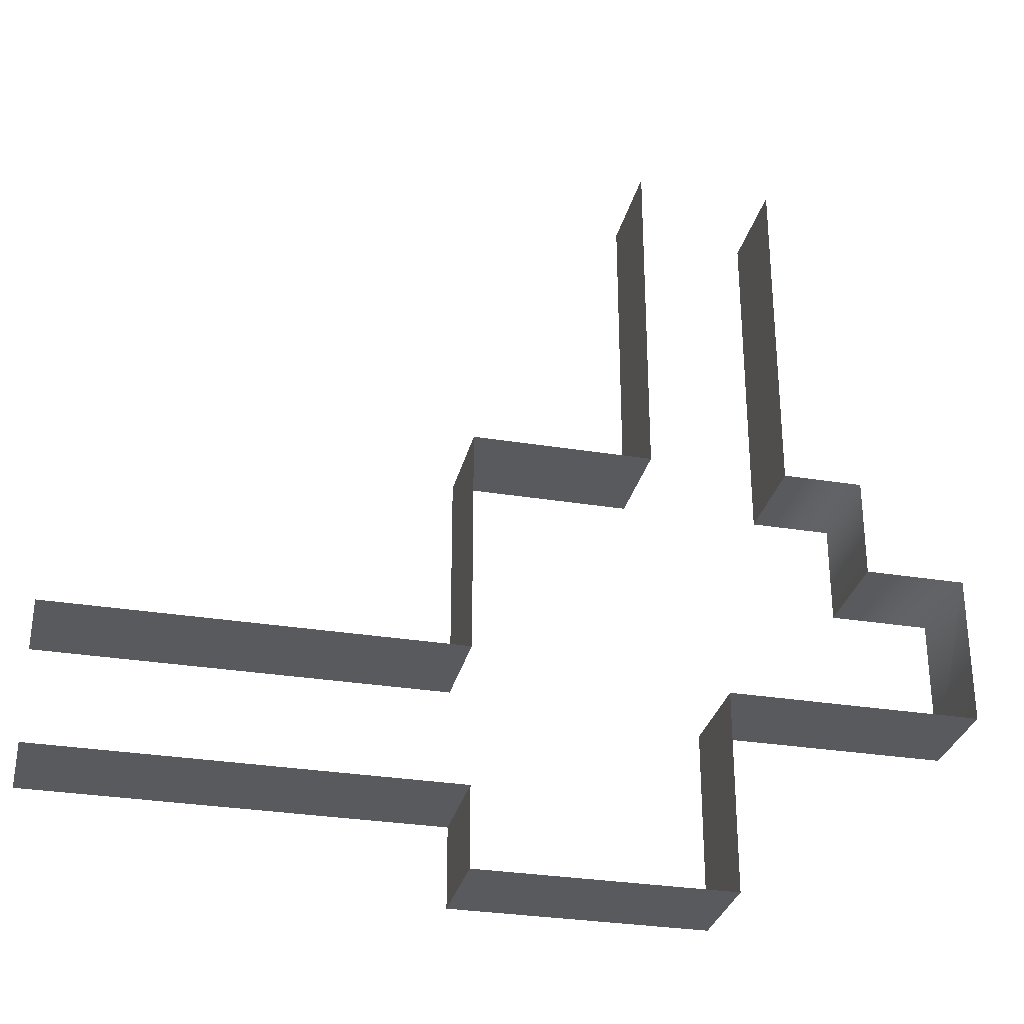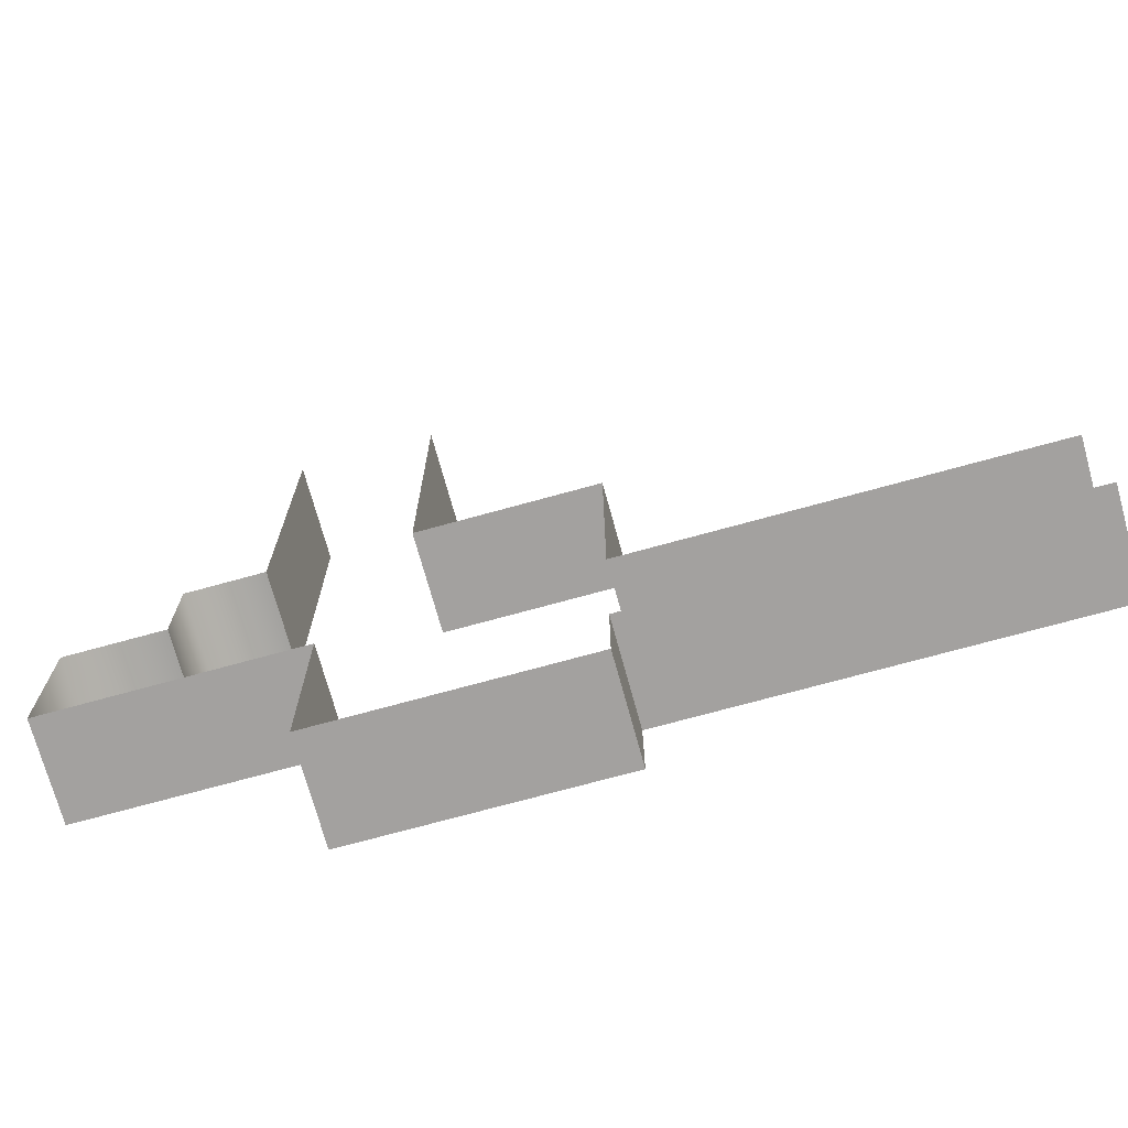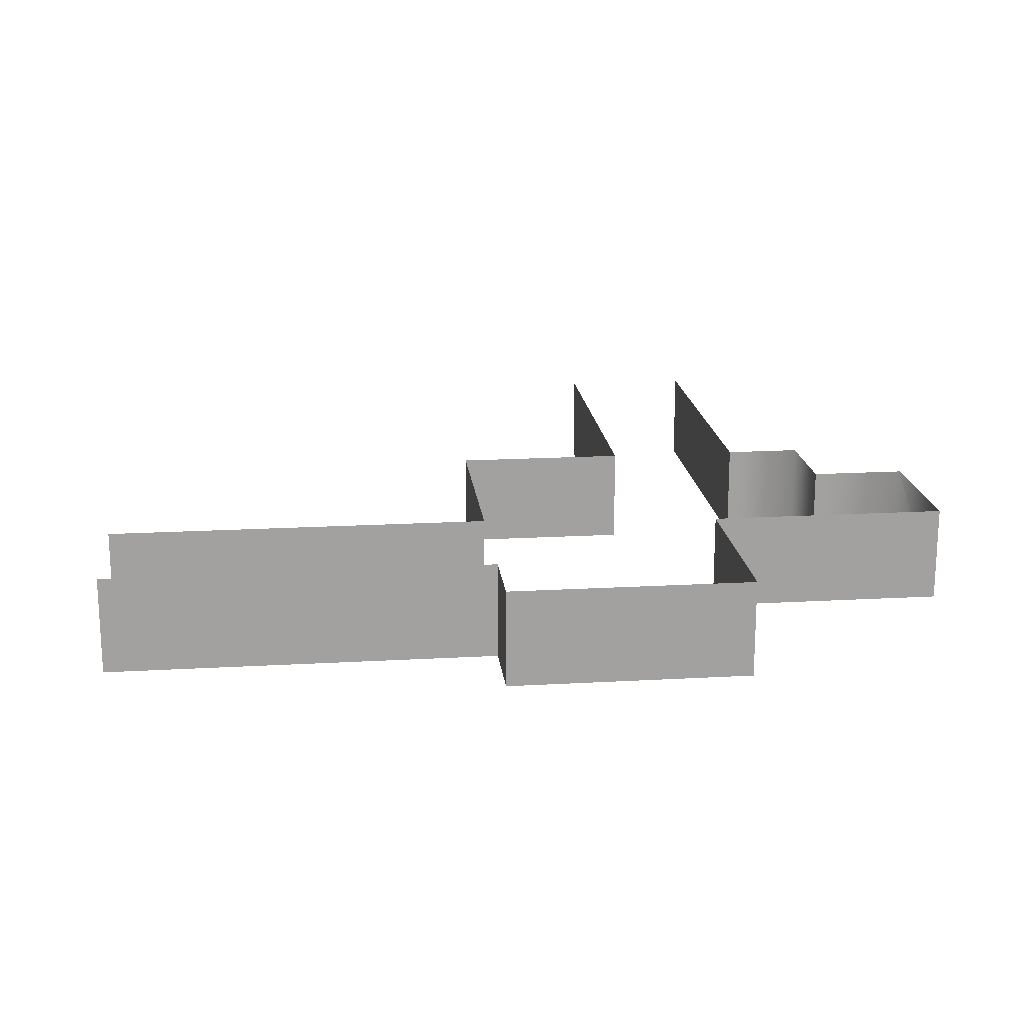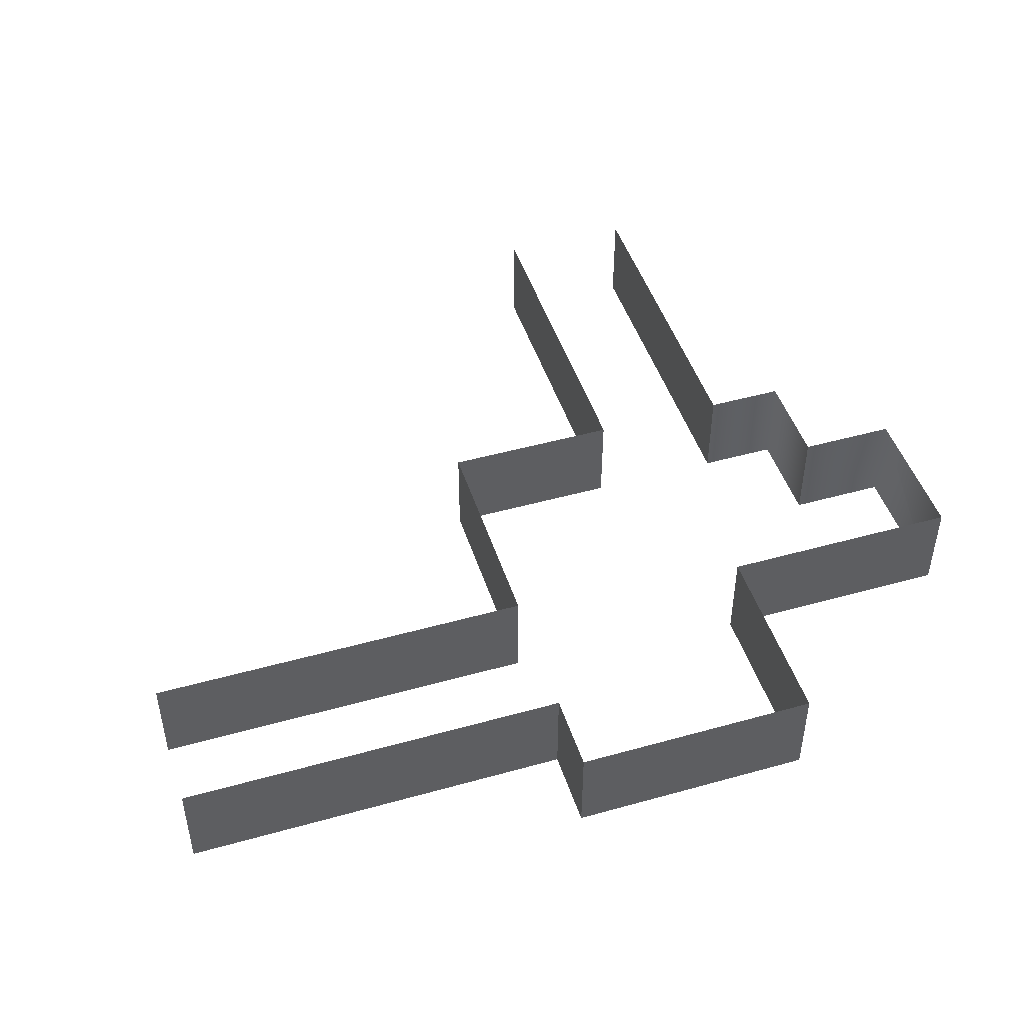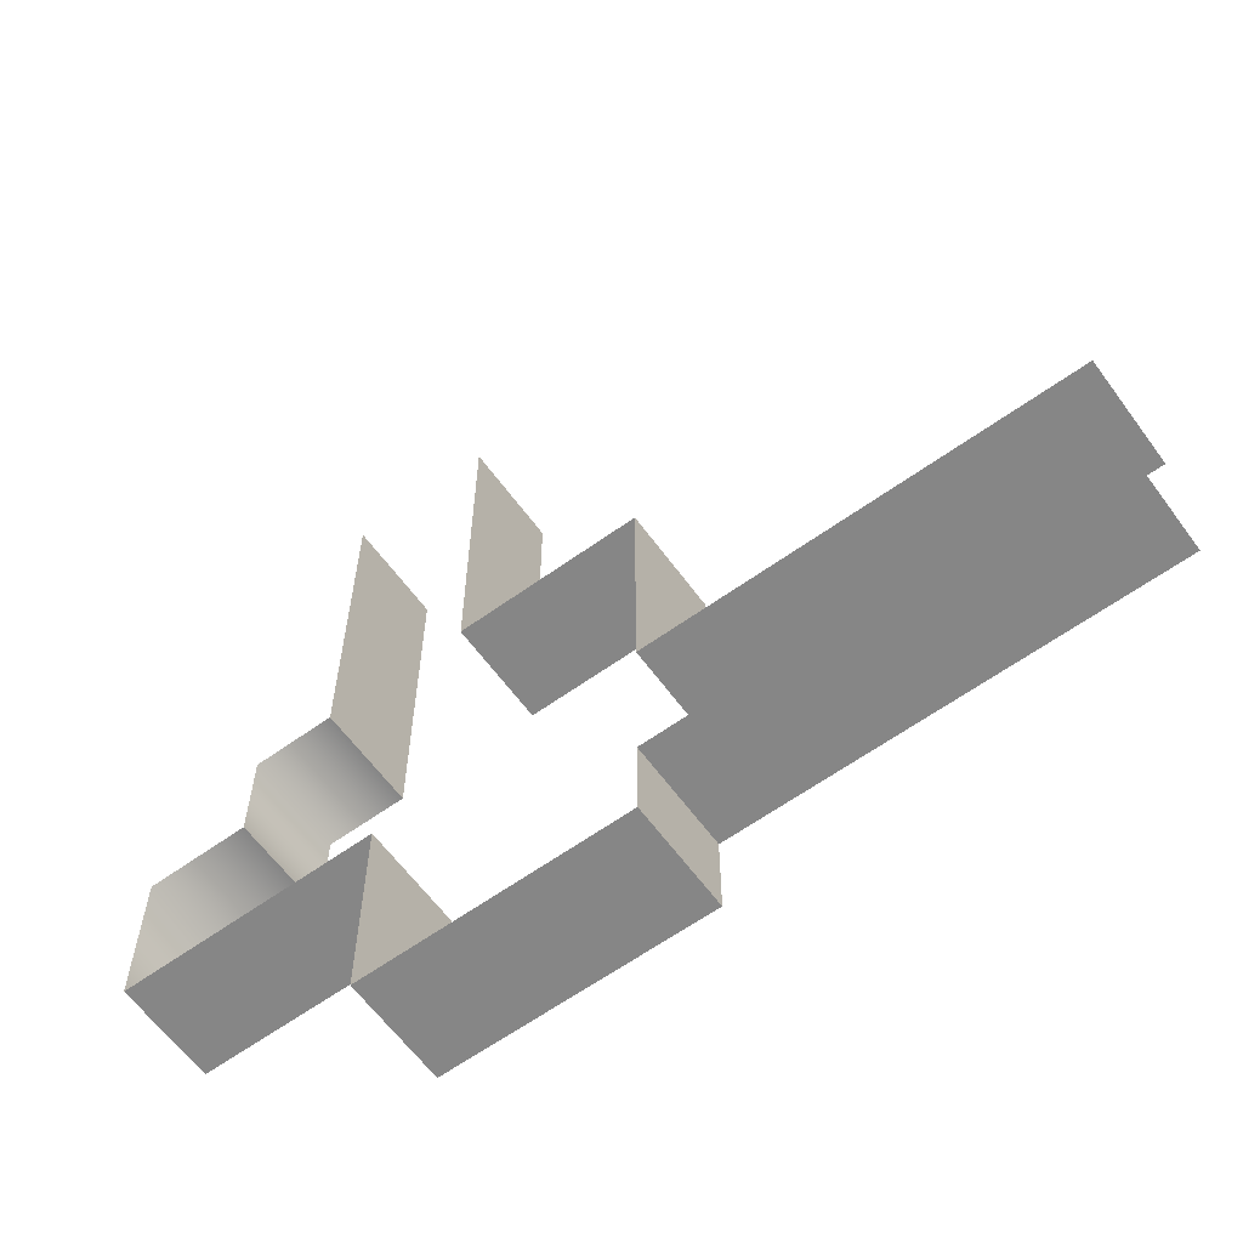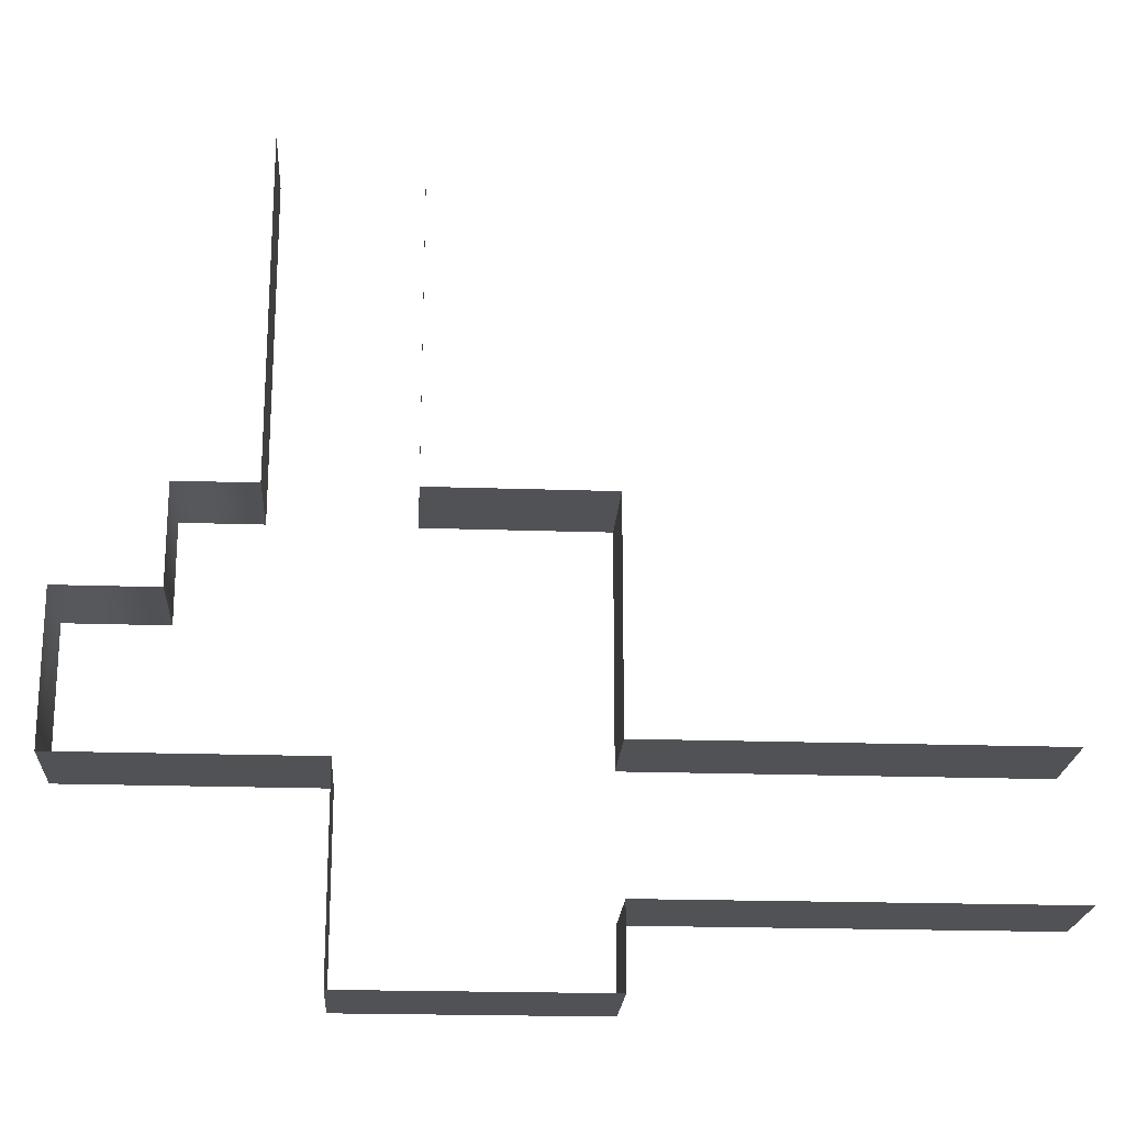
<metadata>
{"format":"obj","ext":"obj","renderer":"f3d","projection":"perspective","resolution":1024,"background":"white","views":[{"elev":-30.5,"azim":166.8,"up":"+Z"},{"elev":-72.3,"azim":15.4,"up":"+Z"},{"elev":18.1,"azim":173.7,"up":"+Y"},{"elev":47.0,"azim":162.4,"up":"+Y"},{"elev":-62.0,"azim":36.1,"up":"+Z"},{"elev":-20.9,"azim":-3.5,"up":"+Z"}]}
</metadata>
<code>
o Cube.000
v -2.5 -0 0.5
v -2.5 1 2
v -2.5 -0 2
v 2.5 -0 3
v 2.5 1 0.7
v 2.5 -0 0.7
v -1.5 -0 3
v -1.5 1 2
v -1.5 1 3
v 2.5 0 -1.5
v 0 1 -1.5
v 0 0 -1.5
v 0 -0 0.5
v -2.5 1 0.5
v 0 1 0.5
v 2.5 1 -0.7
v 2.5 0 -0.7
v 6.5 -0 0.7
v 6.5 1 -0.7
v 0.7 -0 3
v 2.5 1 3
v 0.7 1 6.5
v 0.7 1 3
v -0.7 1 3
v -0.7 -3e-06 6.5
v -0.7 -0 3
v -1.5 -0 2
v 2.5 1 -1.5
v 6.5 1 0.7
v 6.5 0 -0.7
v 0.7 -3e-06 6.5
v -0.7 1 6.5
f 1 2 3
f 4 5 6
f 7 8 9
f 10 11 12
f 13 14 1
f 13 11 15
f 16 10 17
f 5 18 6
f 17 19 16
f 20 21 4
f 20 22 23
f 24 25 26
f 7 24 26
f 3 8 27
f 1 14 2
f 4 21 5
f 7 27 8
f 10 28 11
f 13 15 14
f 13 12 11
f 16 28 10
f 5 29 18
f 17 30 19
f 20 23 21
f 20 31 22
f 24 32 25
f 7 9 24
f 3 2 8

</code>
